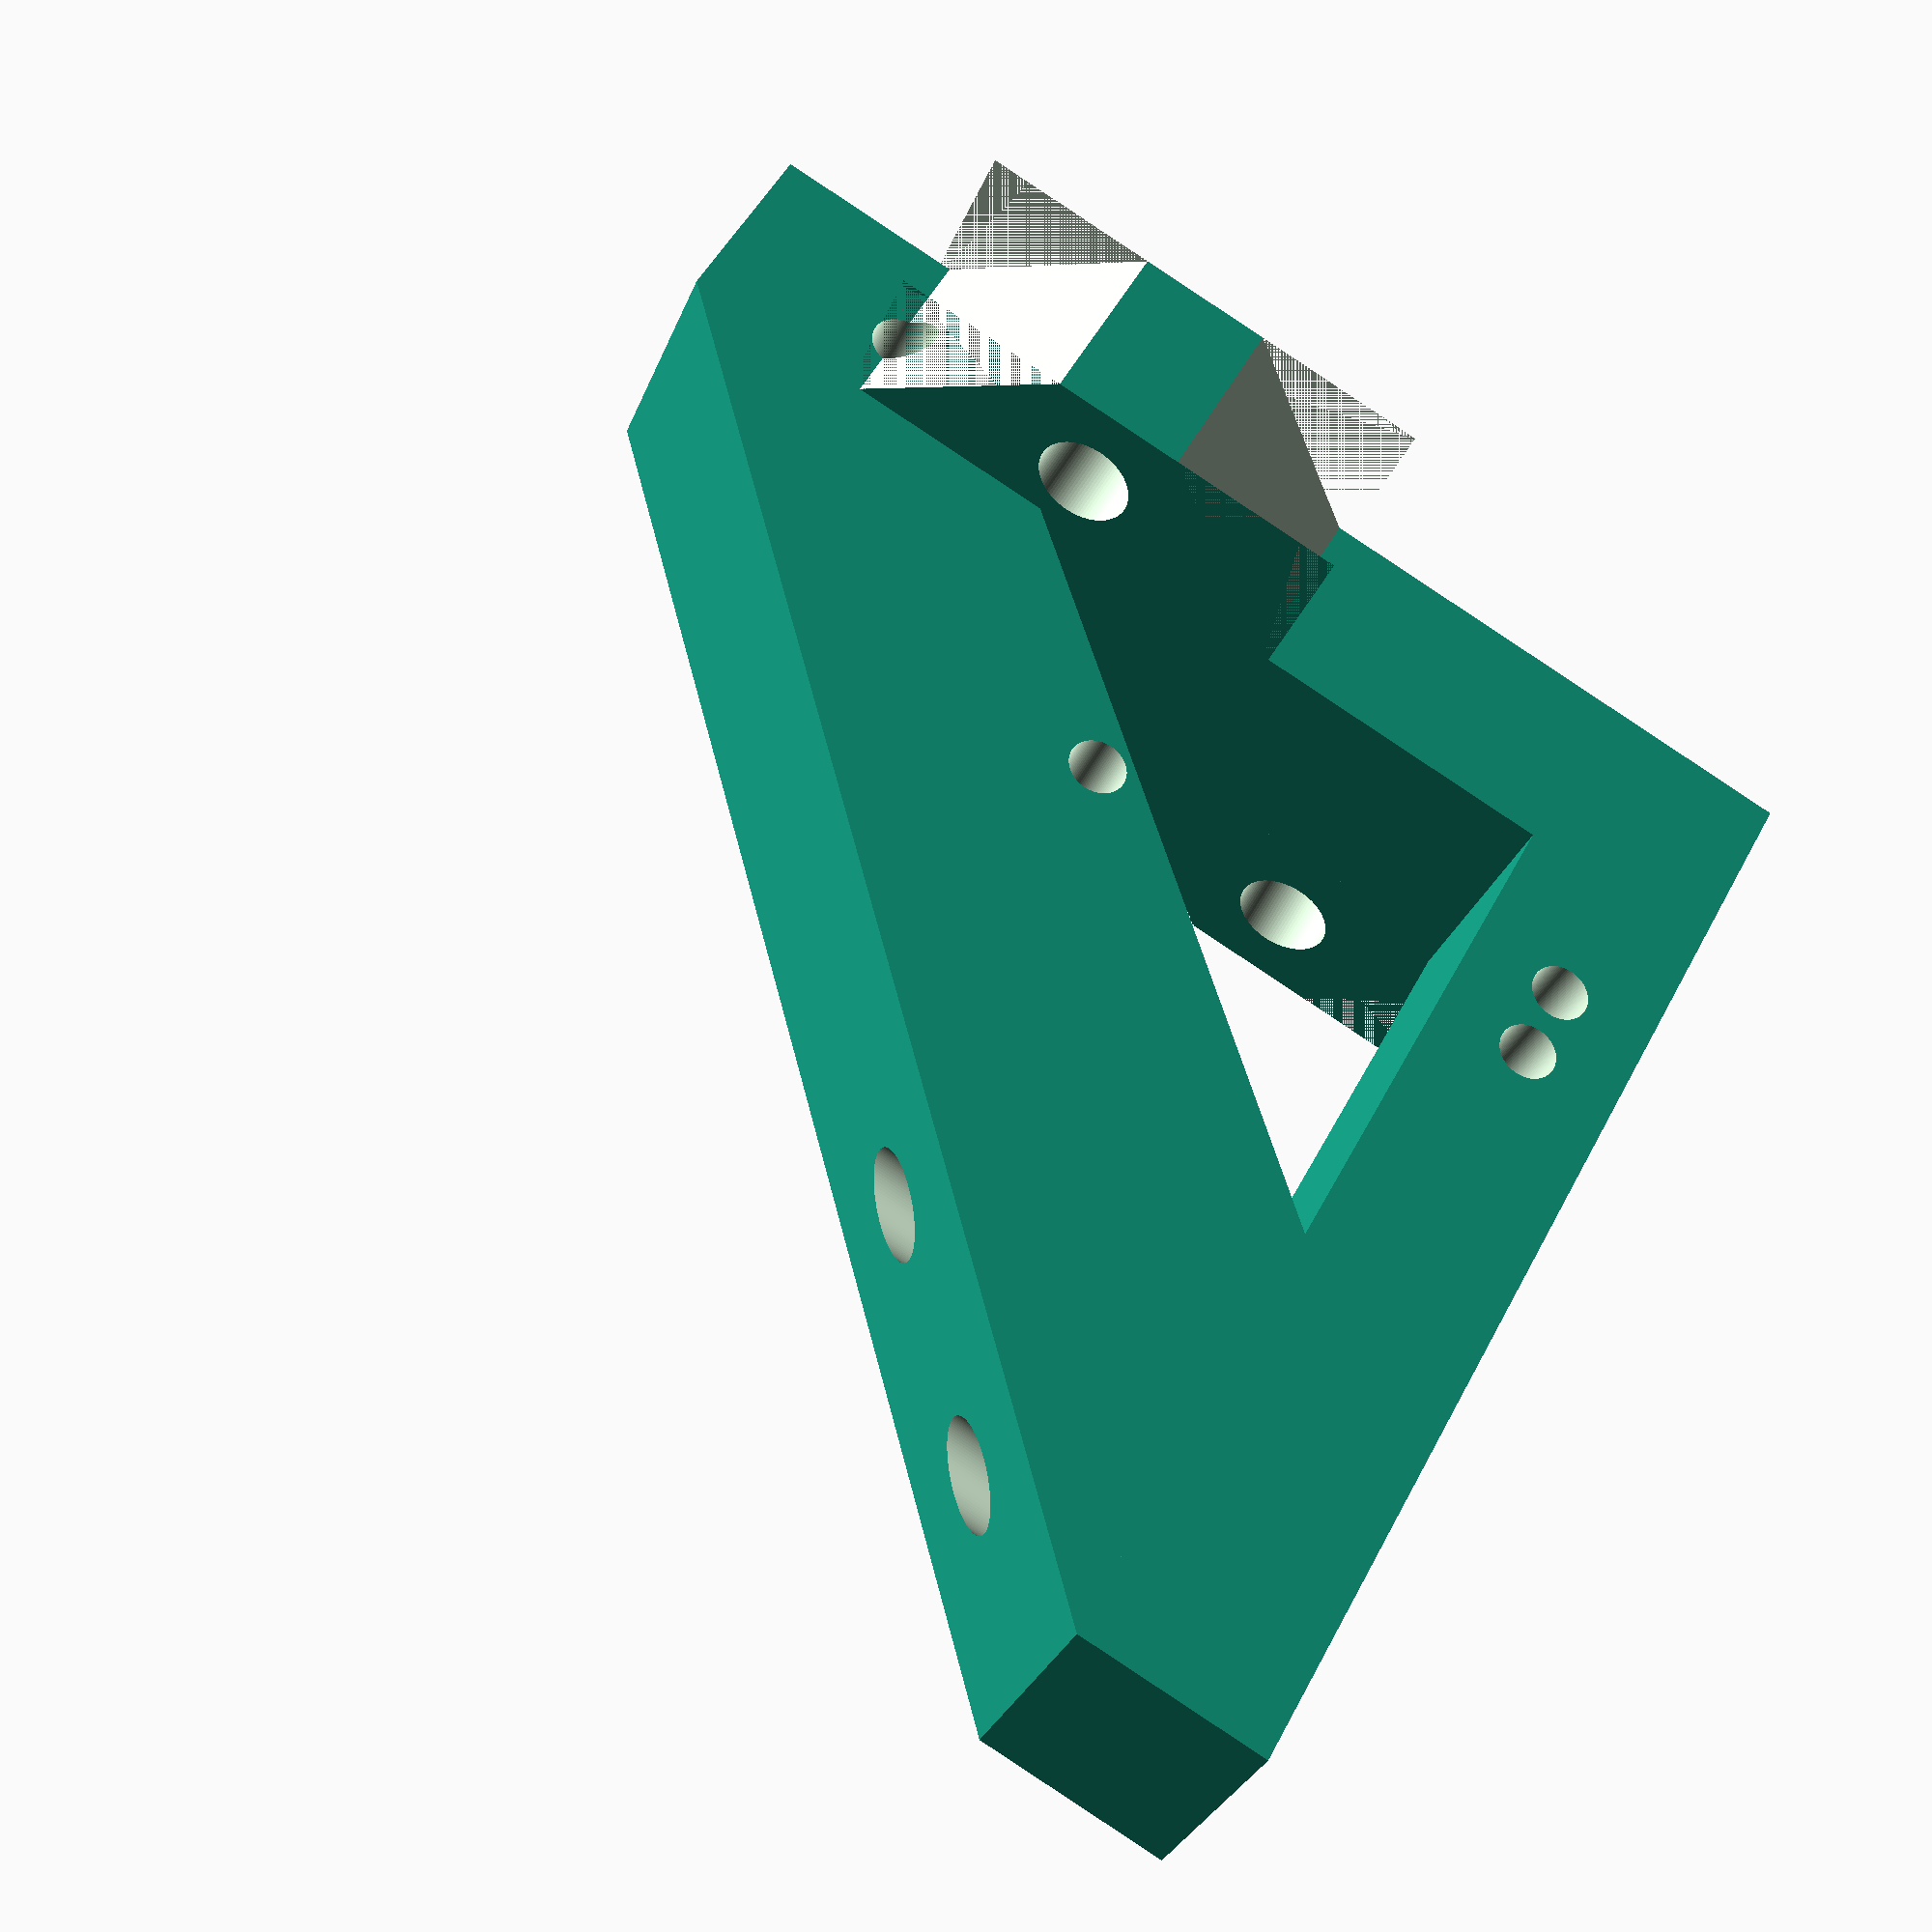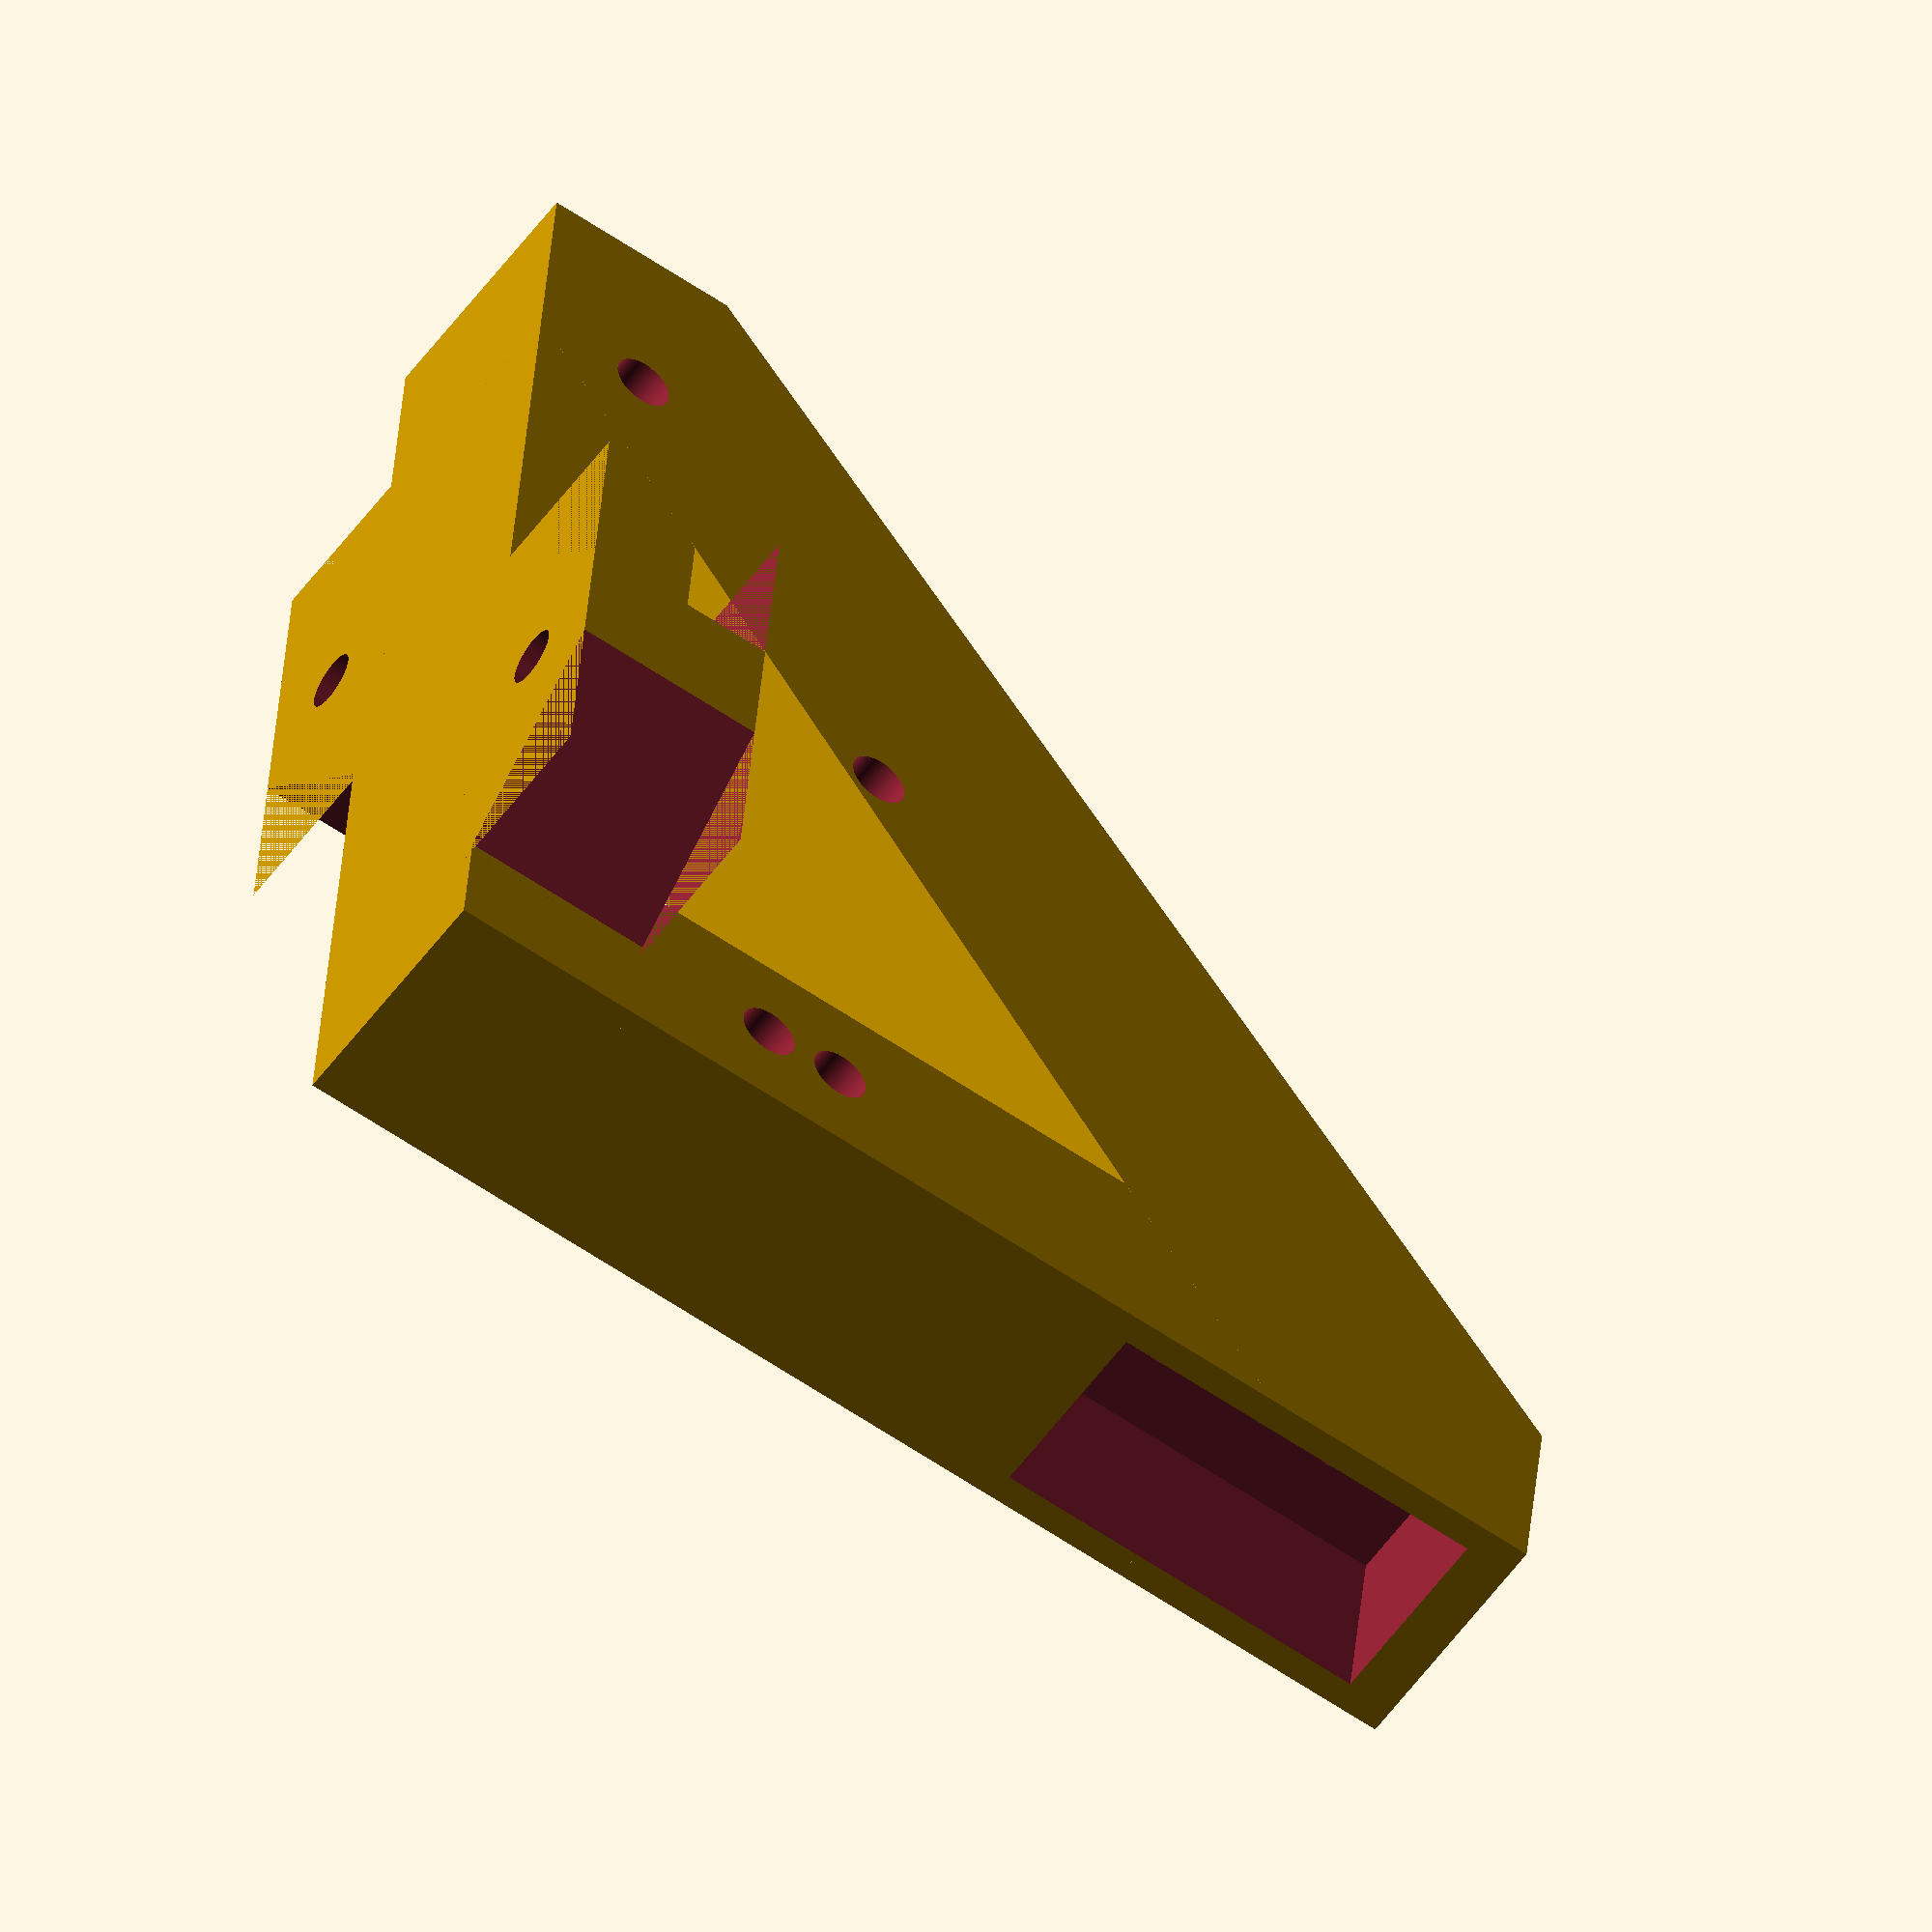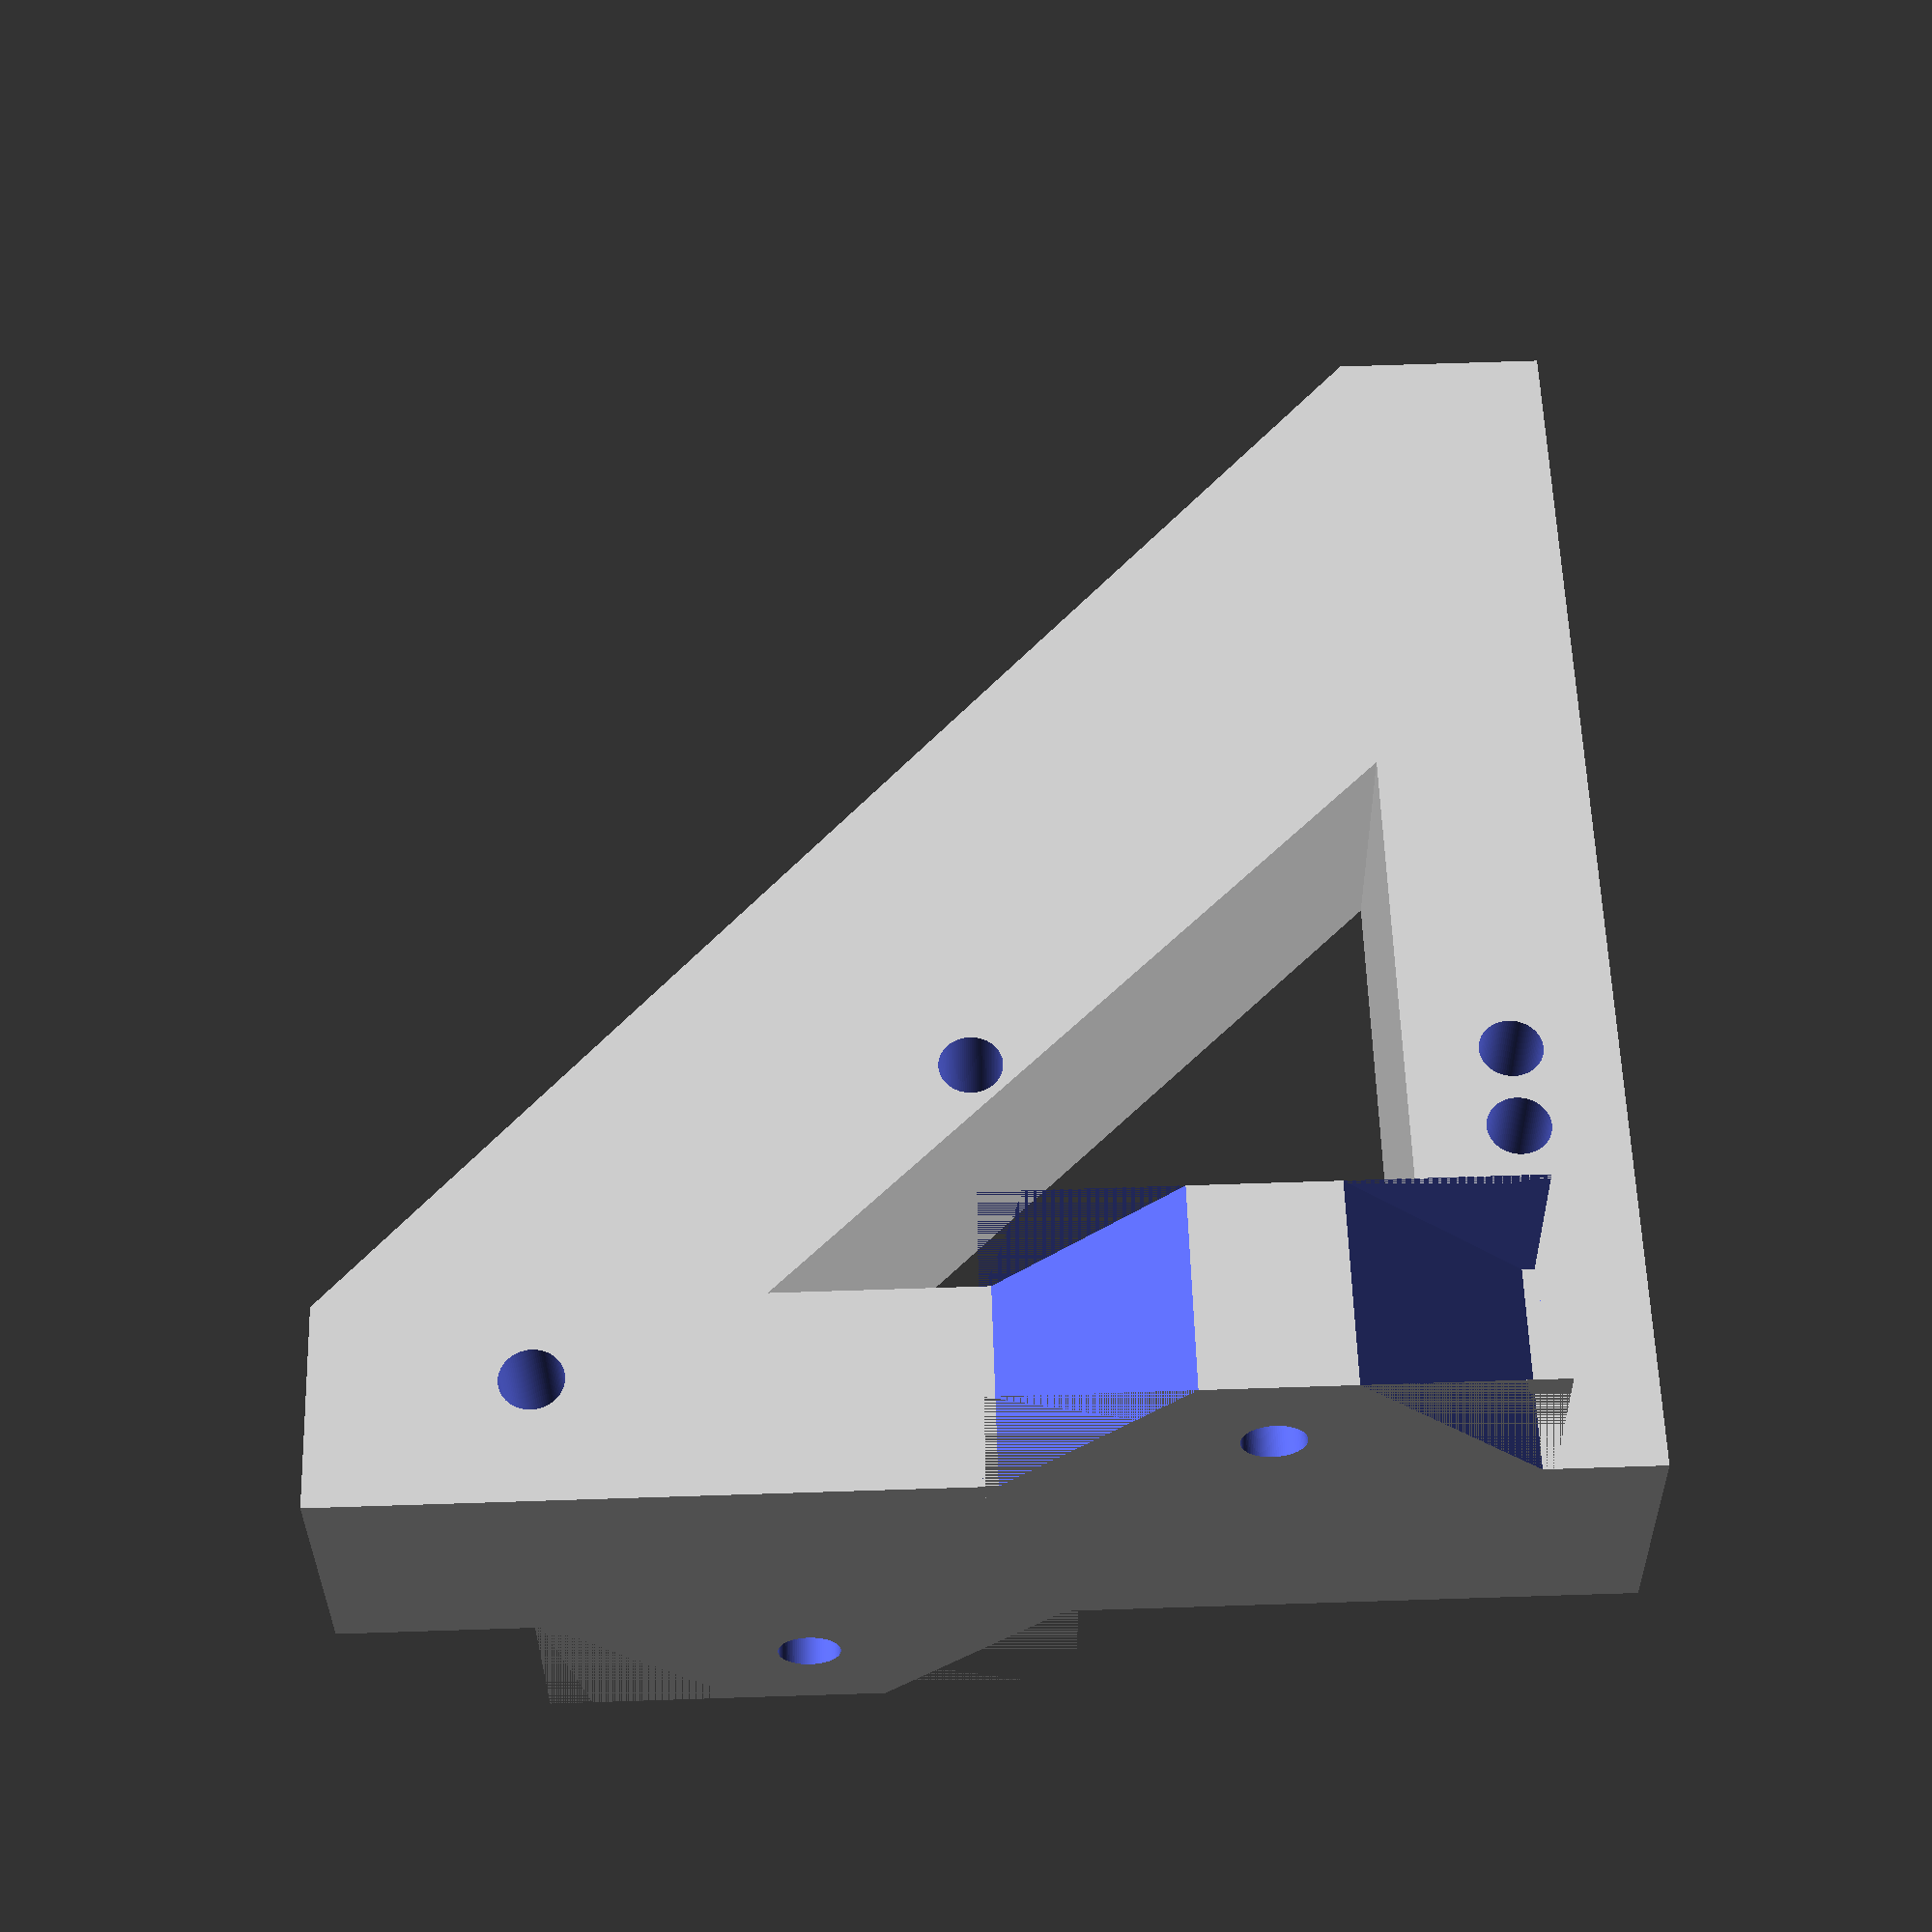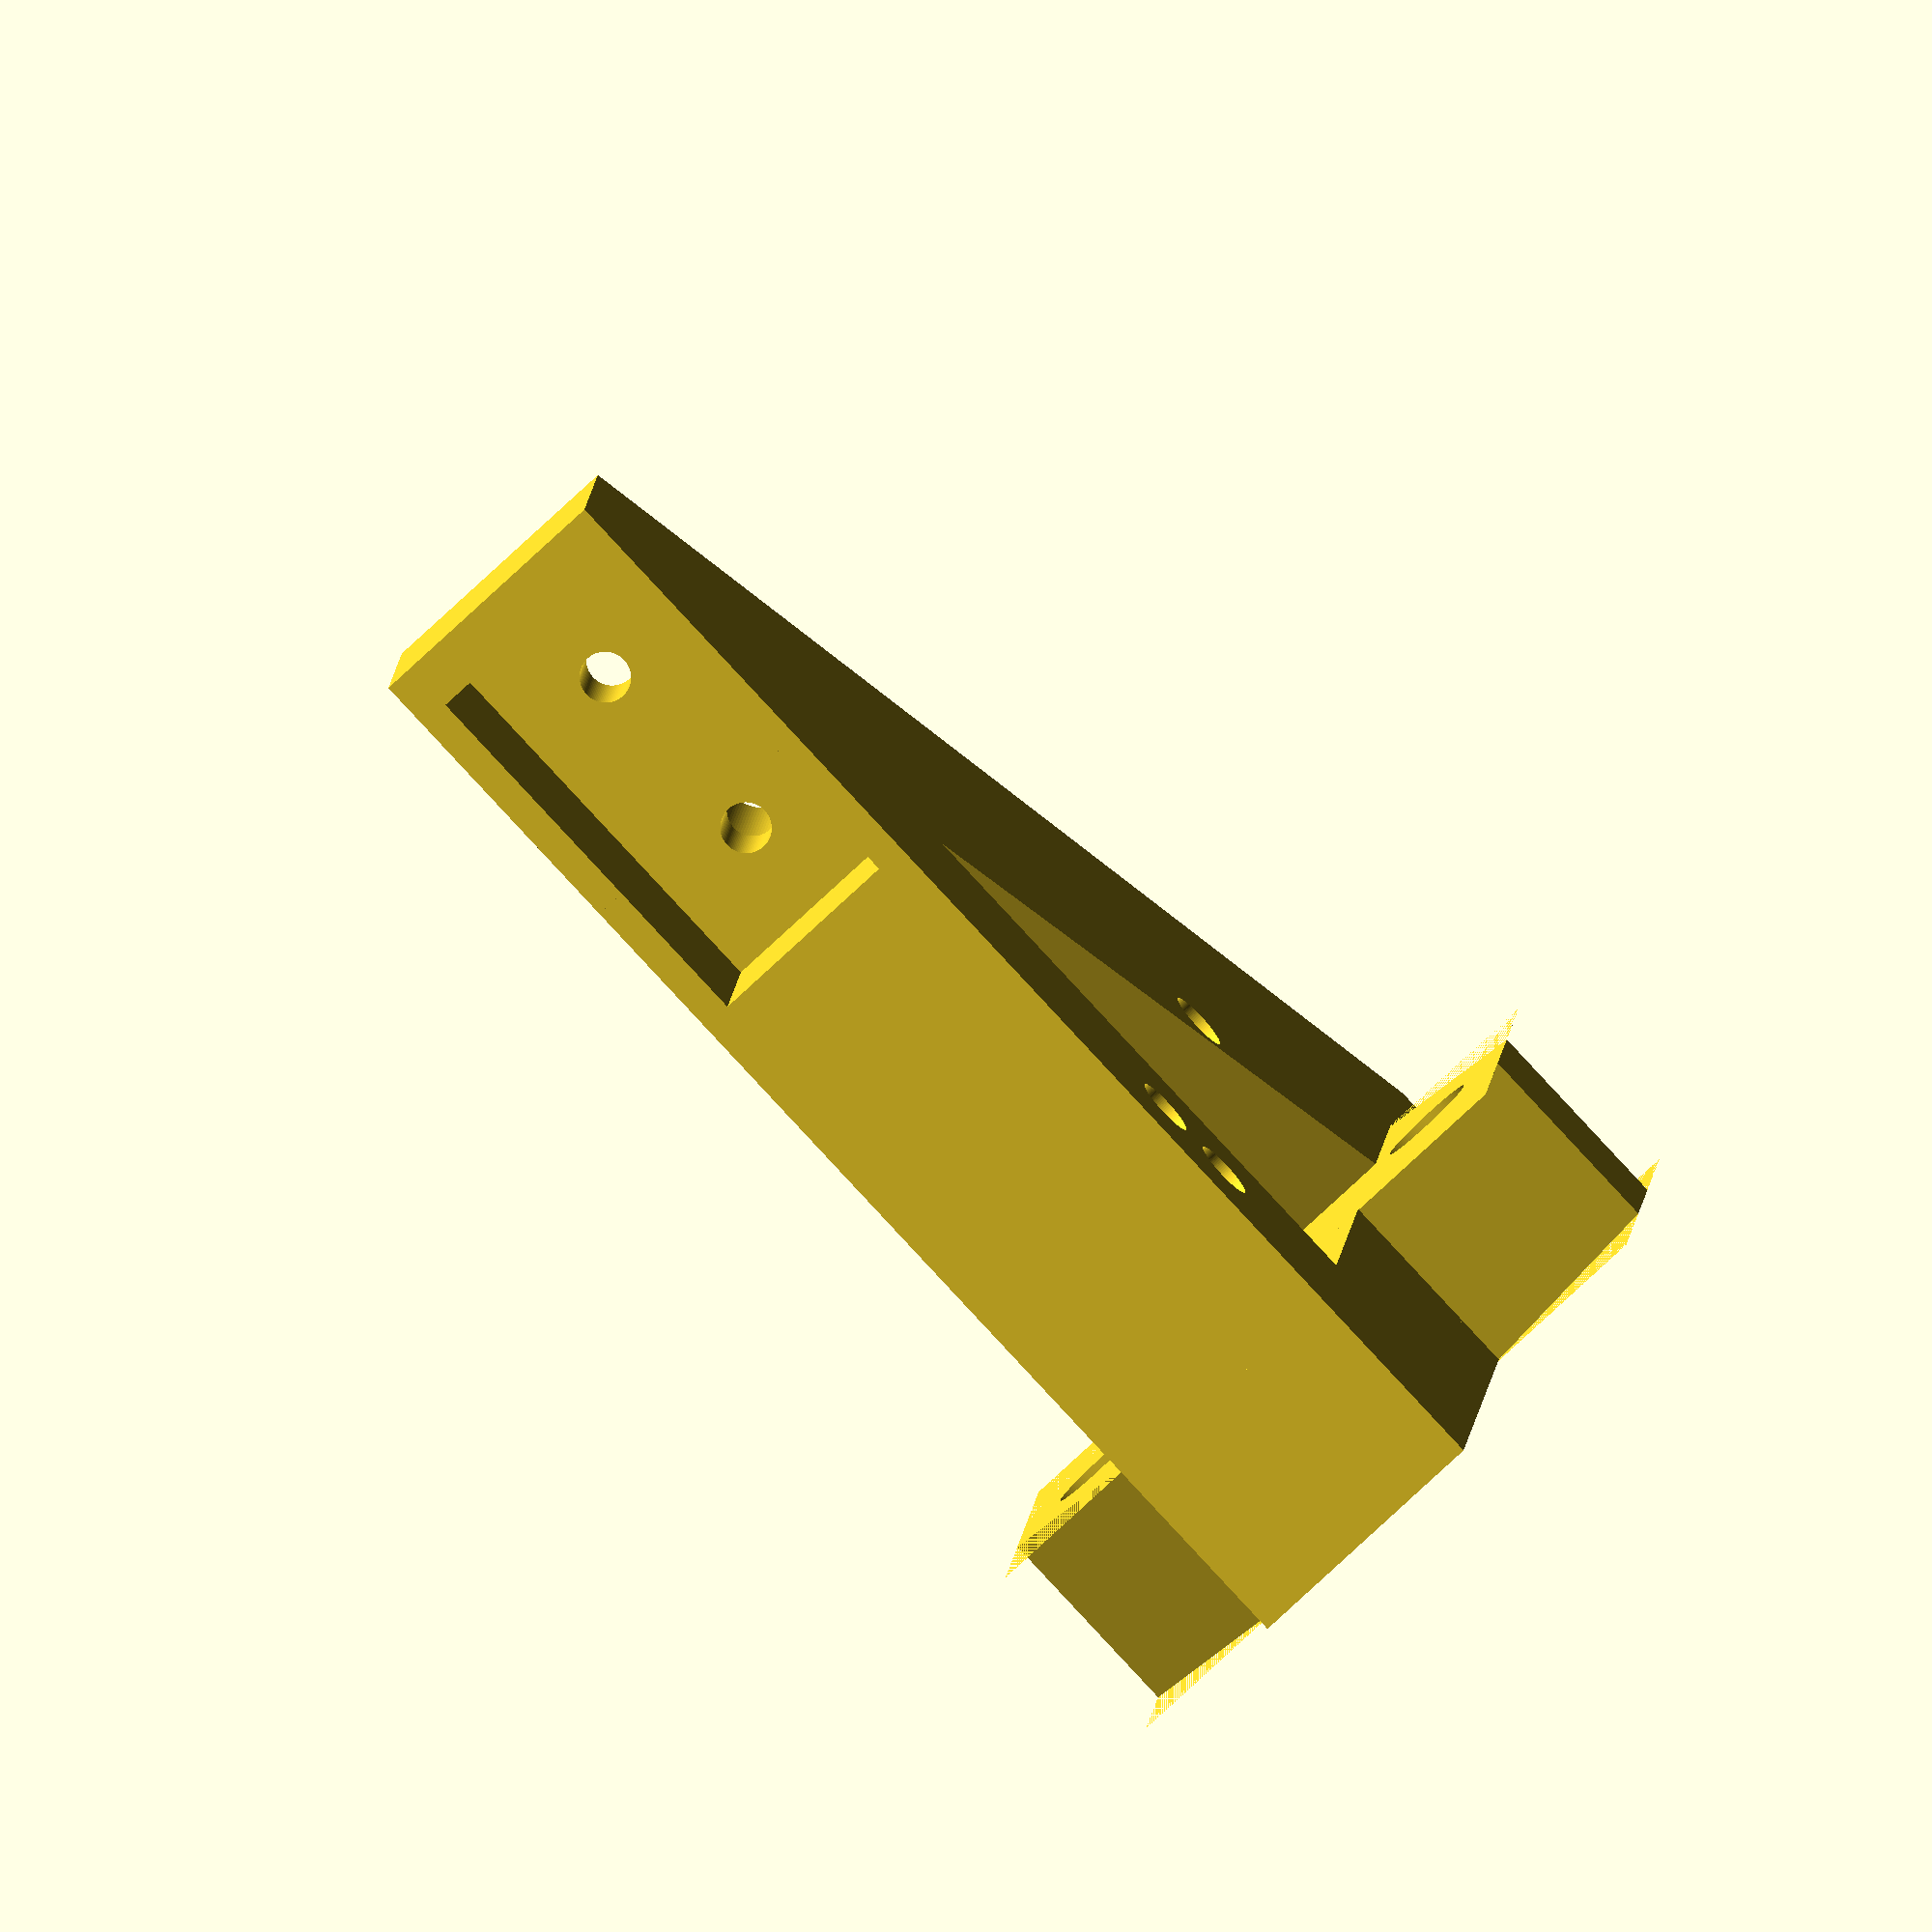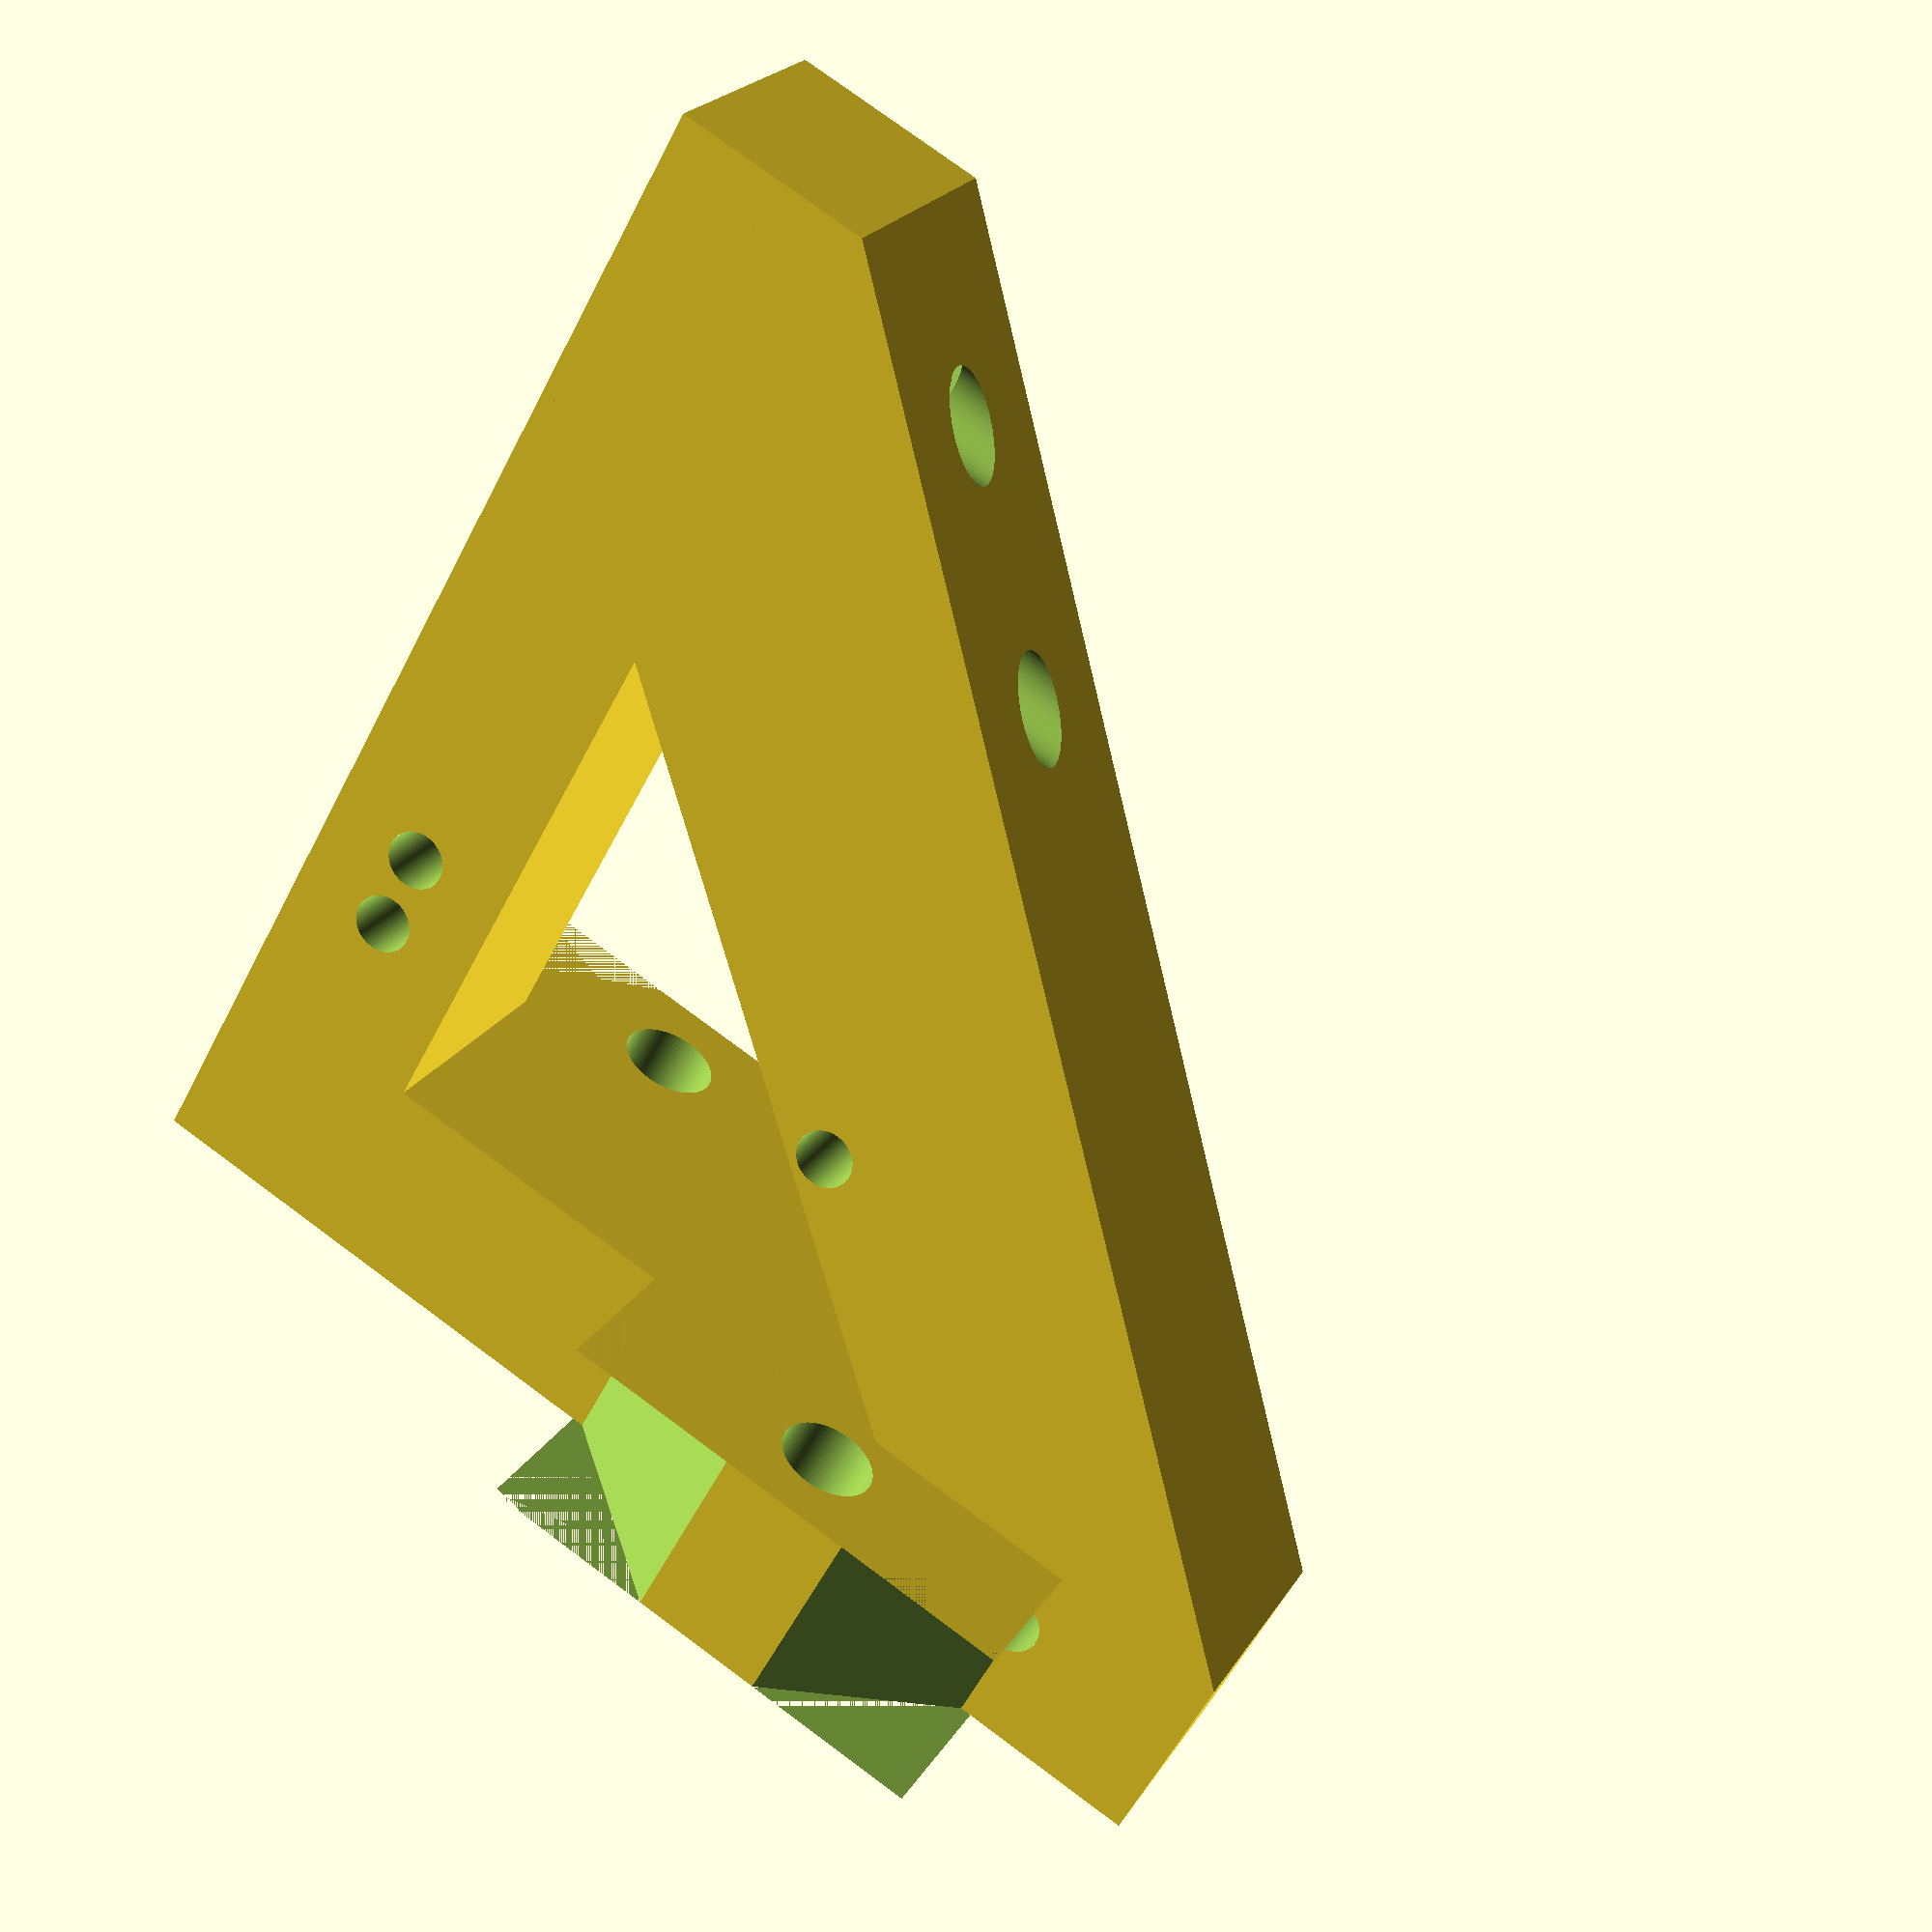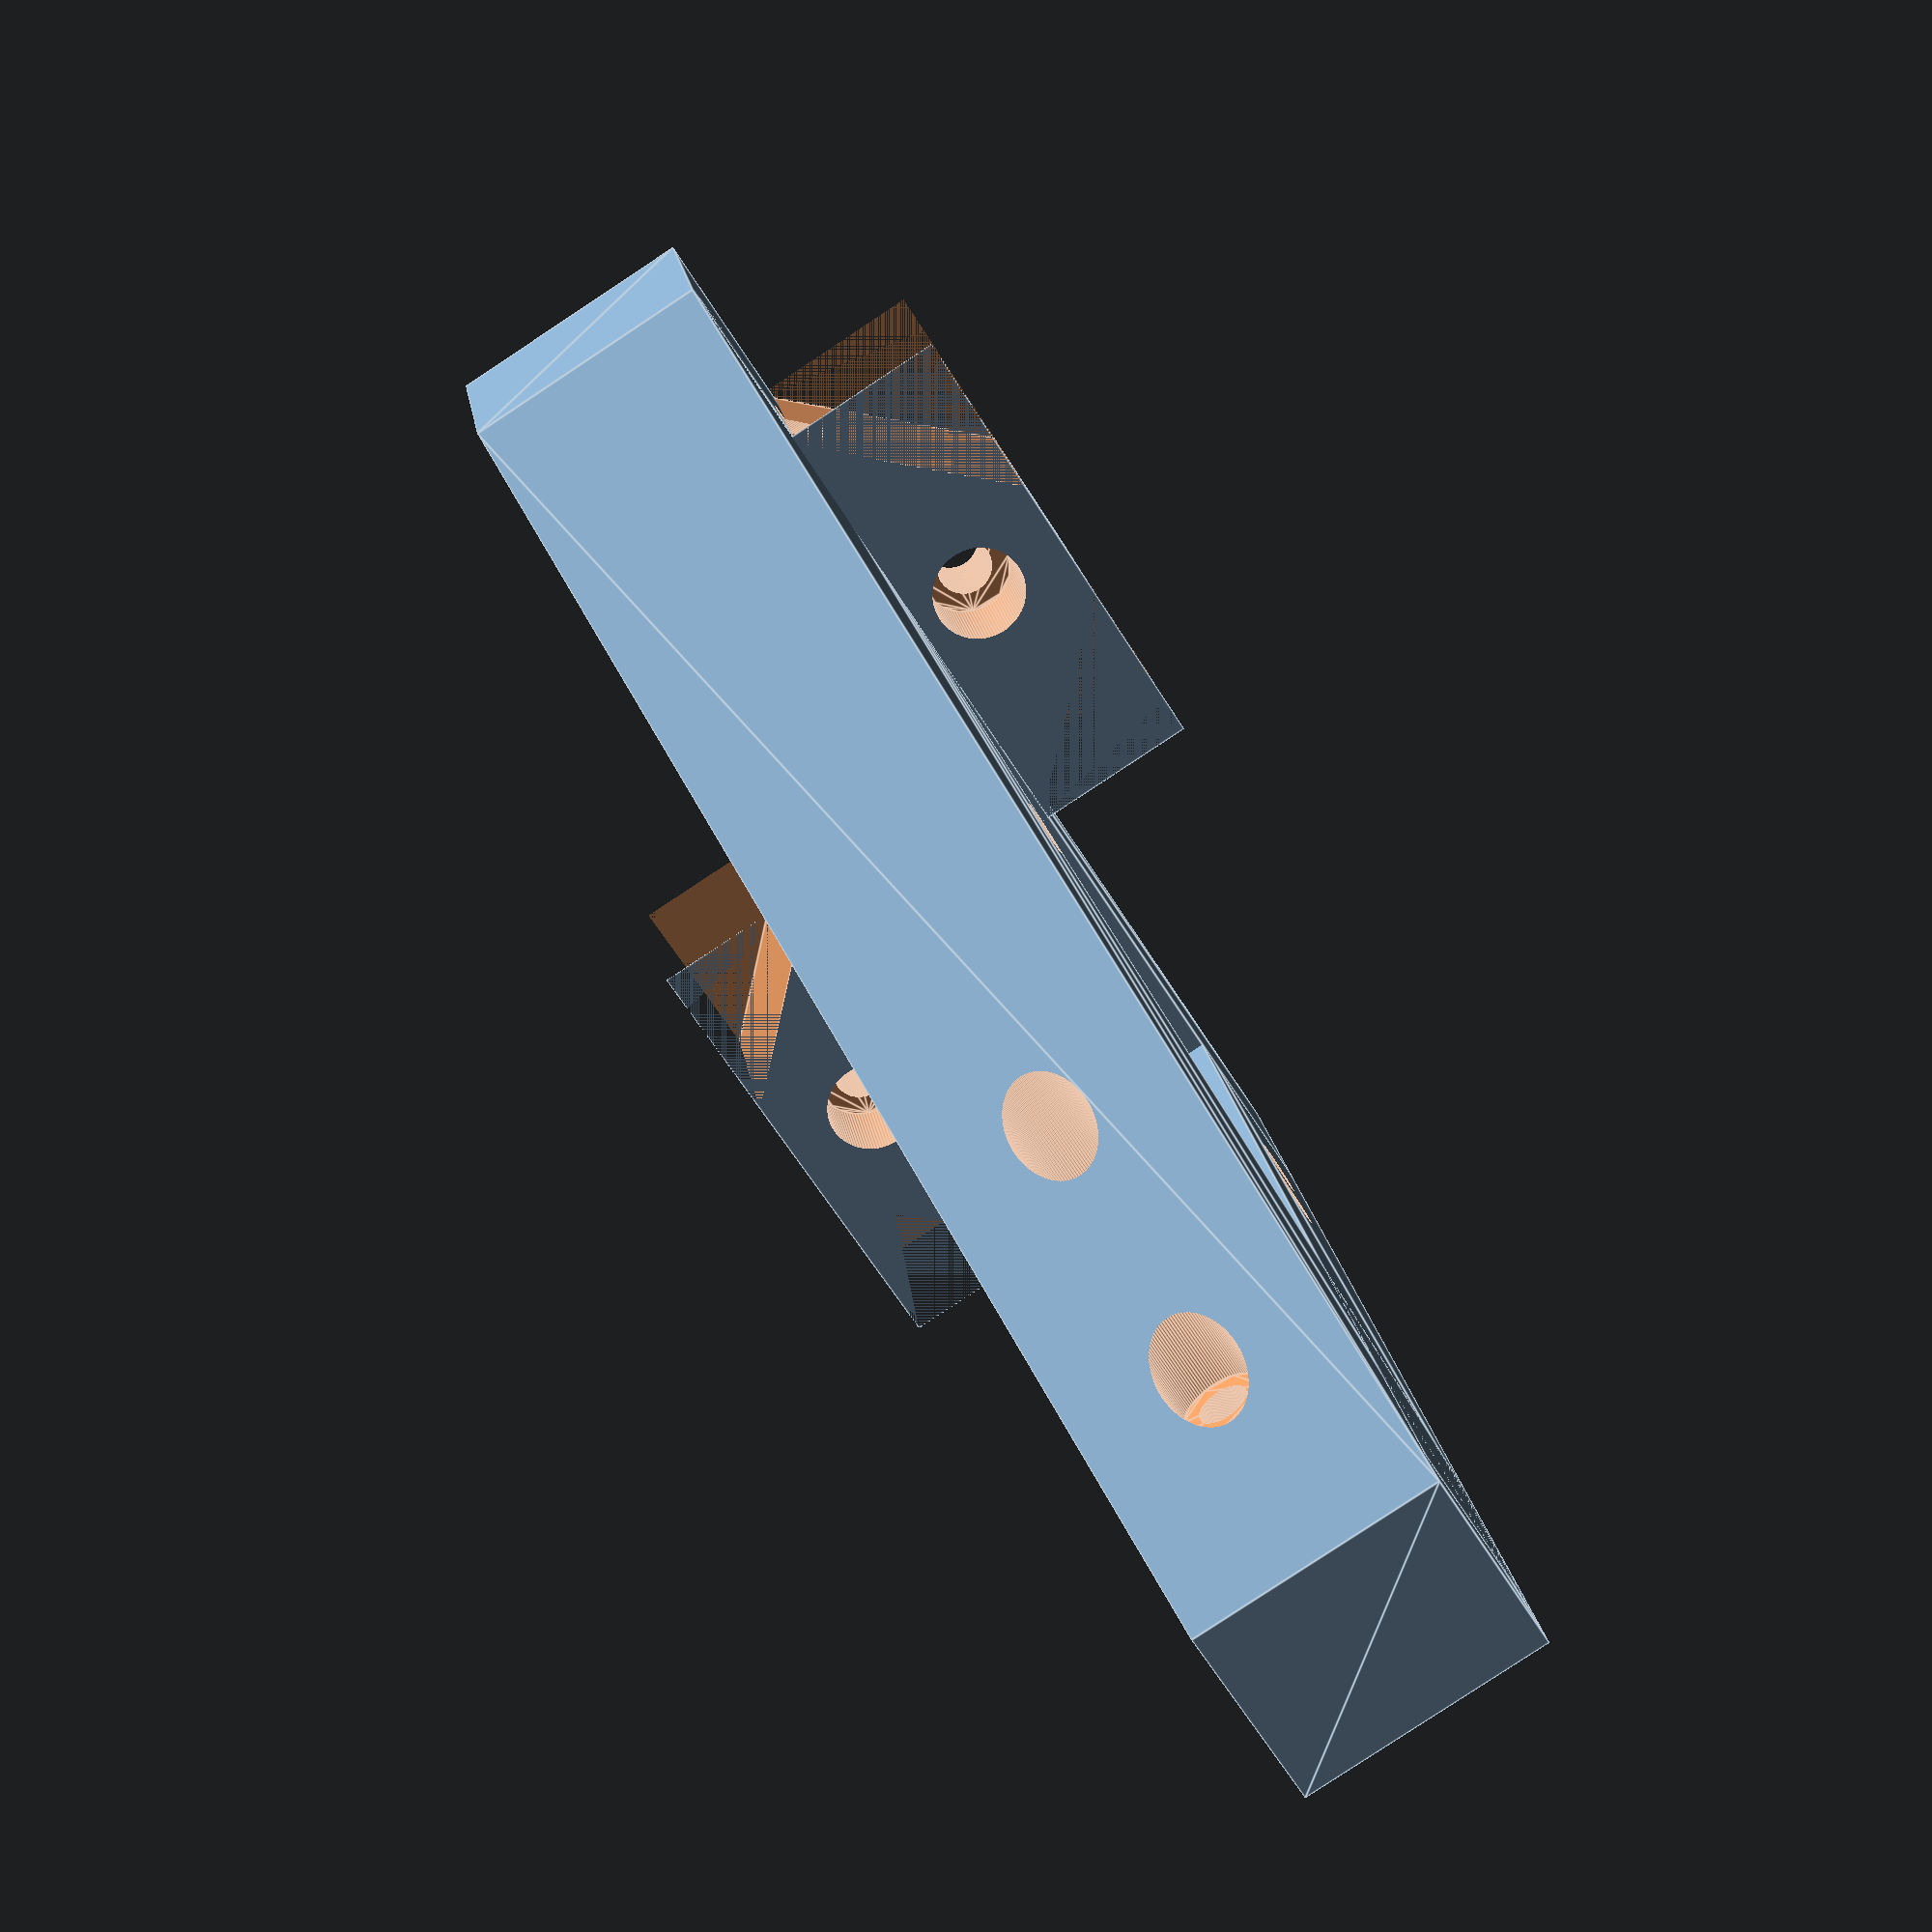
<openscad>

$fn = $preview ? 100 : 500;

module Cylindricalheadscrew(head_diameter, tail_diameter) {
    union() {
        linear_extrude(height = 100) 
        circle(d = tail_diameter);
        translate([0, 0, 0])
        linear_extrude(height = 50) 
        circle(d = head_diameter);
    }
}

CLEARANCE = 0.1;

EXTRUSIONWIDTH = 20;
EXTRUSIONDEPTH = 40;
EXTRUSIONHEIGHT = 100;

ACTUAL_WIDTH = EXTRUSIONWIDTH + 6;

SCREW_TAIL_DIA = 5;
SCREW_HEAD_DIA = 8.3;

WALLSCREW_TAIL_DIAG = 5.9;
WALLSCREW_HEAD_DIAG = 9.8;

HOLE_DIA = 6;

module ExtrusionMountingPlate() {
    union() {
        cube(size = [EXTRUSIONWIDTH + CLEARANCE, EXTRUSIONDEPTH + CLEARANCE, EXTRUSIONWIDTH + CLEARANCE], center = true);

        translate([0, EXTRUSIONWIDTH / 2, 70])
        rotate([0, 180, 0])
        Cylindricalheadscrew(SCREW_HEAD_DIA, SCREW_TAIL_DIA);

        translate([0, EXTRUSIONWIDTH / -2, 70])
        rotate([0, 180, 0])
        Cylindricalheadscrew(SCREW_HEAD_DIA, SCREW_TAIL_DIA);
    }
}

module MountingPlate(direction = "l") {

    if(direction == "l") {
        difference() {
            difference() {
                cube(size = [EXTRUSIONWIDTH + 30, EXTRUSIONWIDTH, EXTRUSIONWIDTH], center = true);

                translate([21, 10, 0])
                rotate([0, 0, -45])
                cube(size = [EXTRUSIONWIDTH + 10, EXTRUSIONWIDTH, EXTRUSIONWIDTH], center = true);

                translate([-21, 10, 0])
                rotate([0, 0, 45])
                cube(size = [EXTRUSIONWIDTH + 10, EXTRUSIONWIDTH, EXTRUSIONWIDTH], center = true);
            }
        
            //rotate([90, 0 ,0])
            //linear_extrude(height = EXTRUSIONWIDTH, scale = 2.0, center = true) 
            //square(size = [EXTRUSIONWIDTH, EXTRUSIONWIDTH], center = true);

            translate([0, 0, -50])
            Cylindricalheadscrew(WALLSCREW_HEAD_DIAG, WALLSCREW_TAIL_DIAG);
        }
    } else {
        difference() {
            difference() {
                cube(size = [EXTRUSIONWIDTH + 30, EXTRUSIONWIDTH, EXTRUSIONWIDTH], center = true);

                translate([21, -10, 0])
                rotate([0, 0, 45])
                cube(size = [EXTRUSIONWIDTH + 10, EXTRUSIONWIDTH, EXTRUSIONWIDTH], center = true);

                translate([-21, -10, 0])
                rotate([0, 0, -45])
                cube(size = [EXTRUSIONWIDTH + 10, EXTRUSIONWIDTH, EXTRUSIONWIDTH], center = true);
            }
        
            //rotate([90, 0 ,0])
            //linear_extrude(height = EXTRUSIONWIDTH, scale = 2.0, center = true) 
            //square(size = [EXTRUSIONWIDTH, EXTRUSIONWIDTH], center = true);

            translate([0, 0, -50])
            Cylindricalheadscrew(WALLSCREW_HEAD_DIAG, WALLSCREW_TAIL_DIAG);
        }
    }
}

difference() {
    union() {
        difference() {
            hull() {
                cube(size = [ACTUAL_WIDTH, EXTRUSIONWIDTH, EXTRUSIONWIDTH], center = true);

                translate([0, EXTRUSIONHEIGHT, 0])
                cube(size = [ACTUAL_WIDTH, EXTRUSIONWIDTH, EXTRUSIONWIDTH], center = true);
            }


            translate([-30, EXTRUSIONHEIGHT / 4, 0])
            rotate([0, 90, 0])
            linear_extrude(height = 1000) 
            circle(d = HOLE_DIA);

            translate([-30, EXTRUSIONHEIGHT / 3, 0])
            rotate([0, 90, 0])
            linear_extrude(height = 1000) 
            circle(d = HOLE_DIA);
        }

        hull() {
            cube(size = [ACTUAL_WIDTH, EXTRUSIONWIDTH, EXTRUSIONWIDTH], center = true);

            translate([0, 0, EXTRUSIONHEIGHT])
            cube(size = [ACTUAL_WIDTH, EXTRUSIONWIDTH, EXTRUSIONWIDTH], center = true);
        }

        hull() {
            translate([0, EXTRUSIONHEIGHT, 0])
            cube(size = [ACTUAL_WIDTH, EXTRUSIONWIDTH + 10, EXTRUSIONWIDTH], center = true);

            translate([0, 0, EXTRUSIONHEIGHT])
            cube(size = [ACTUAL_WIDTH, EXTRUSIONWIDTH, EXTRUSIONWIDTH], center = true);
        }

        translate([EXTRUSIONWIDTH, 0, EXTRUSIONHEIGHT * 1/4])
        rotate([0, 90, -90])
        MountingPlate();

        translate([-EXTRUSIONWIDTH, 0, EXTRUSIONHEIGHT * 1/1.5])
        rotate([0, 90, -90])
        MountingPlate(direction = "r");
    }

    translate([-30, EXTRUSIONHEIGHT / 50, EXTRUSIONHEIGHT - 10])
    rotate([0, 90, 0])
    linear_extrude(height = 1000) 
    circle(d = HOLE_DIA);

    translate([-30, EXTRUSIONHEIGHT / 3, EXTRUSIONHEIGHT - 50])
    rotate([0, 90, 0])
    linear_extrude(height = 1000) 
    circle(d = HOLE_DIA);

    translate([0, EXTRUSIONHEIGHT - EXTRUSIONWIDTH / 2, 0]) 
    ExtrusionMountingPlate();
}

</openscad>
<views>
elev=89.6 azim=234.0 roll=56.5 proj=p view=solid
elev=325.1 azim=235.6 roll=184.3 proj=o view=wireframe
elev=283.4 azim=250.8 roll=88.2 proj=p view=wireframe
elev=170.4 azim=223.0 roll=356.3 proj=o view=solid
elev=283.1 azim=48.8 roll=306.5 proj=p view=solid
elev=243.7 azim=349.6 roll=148.1 proj=p view=edges
</views>
